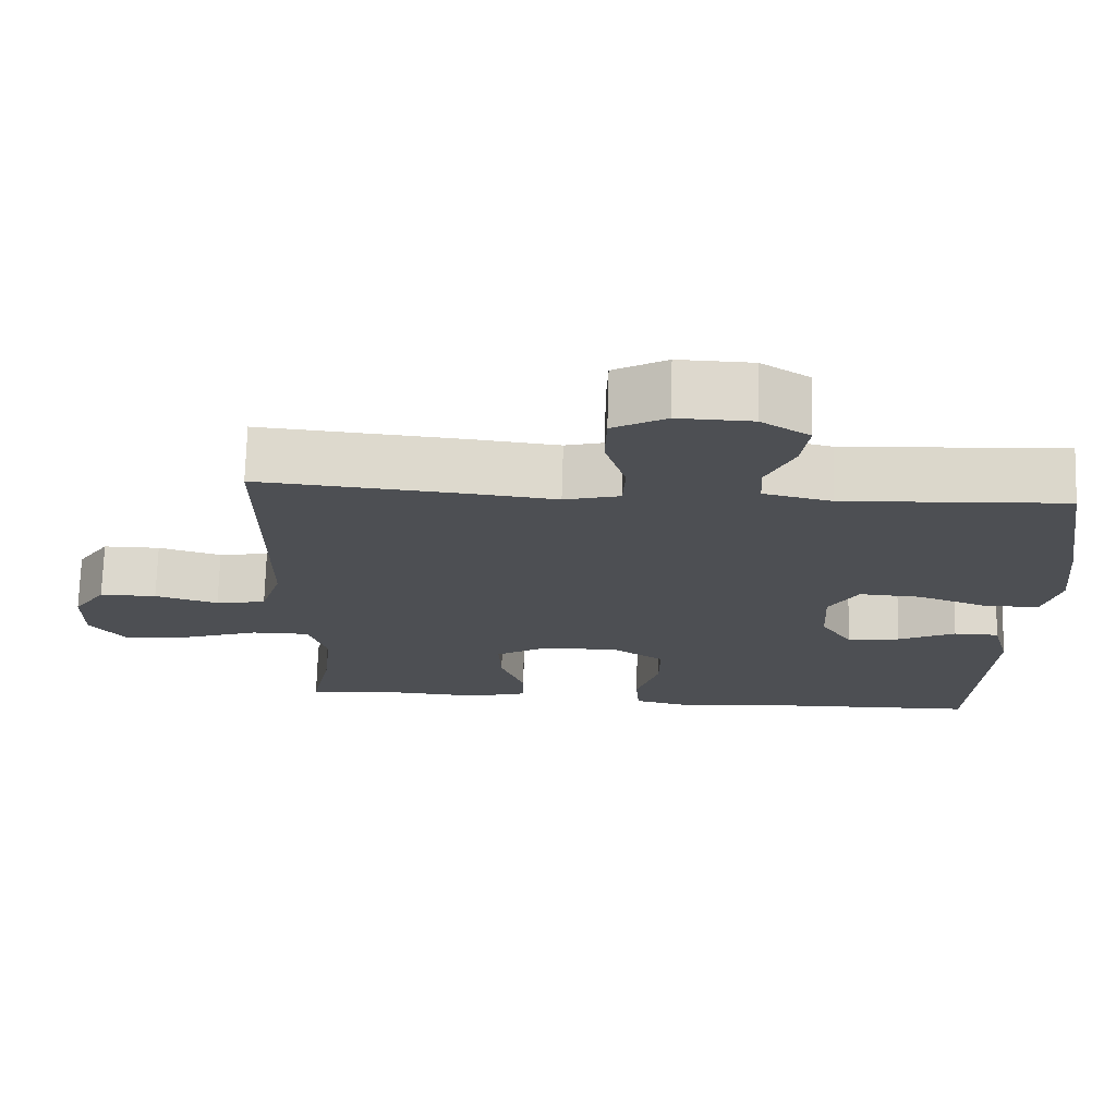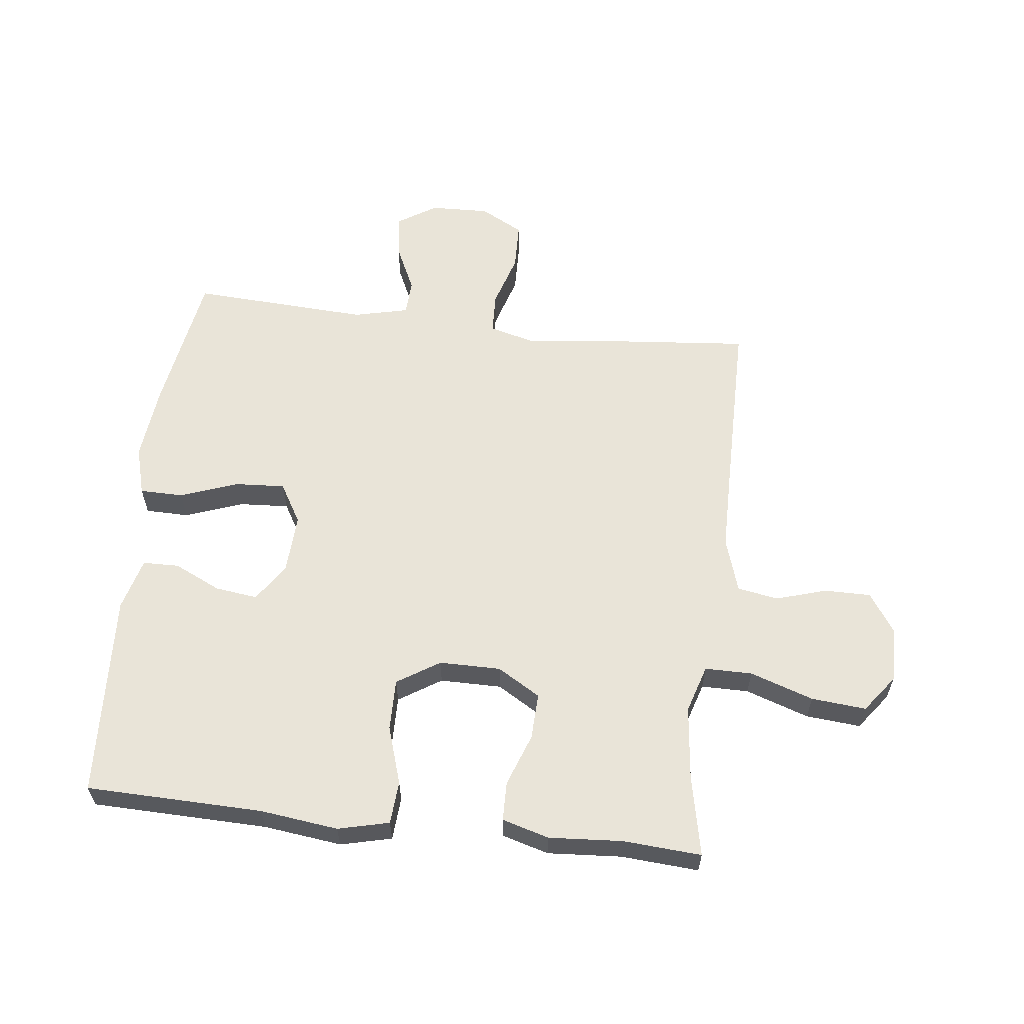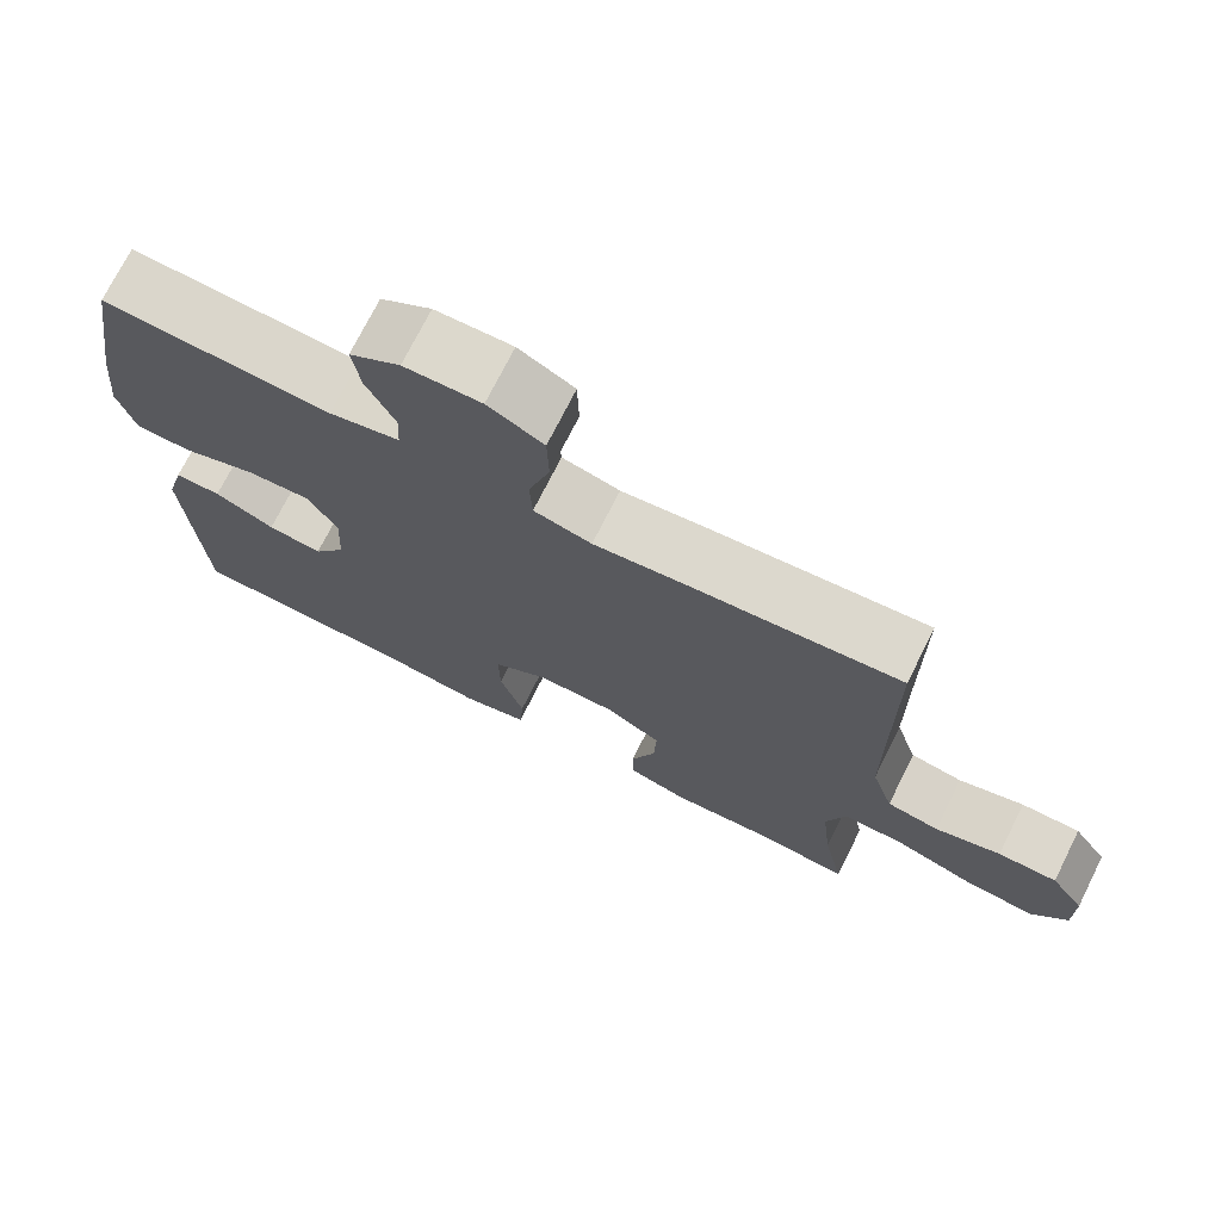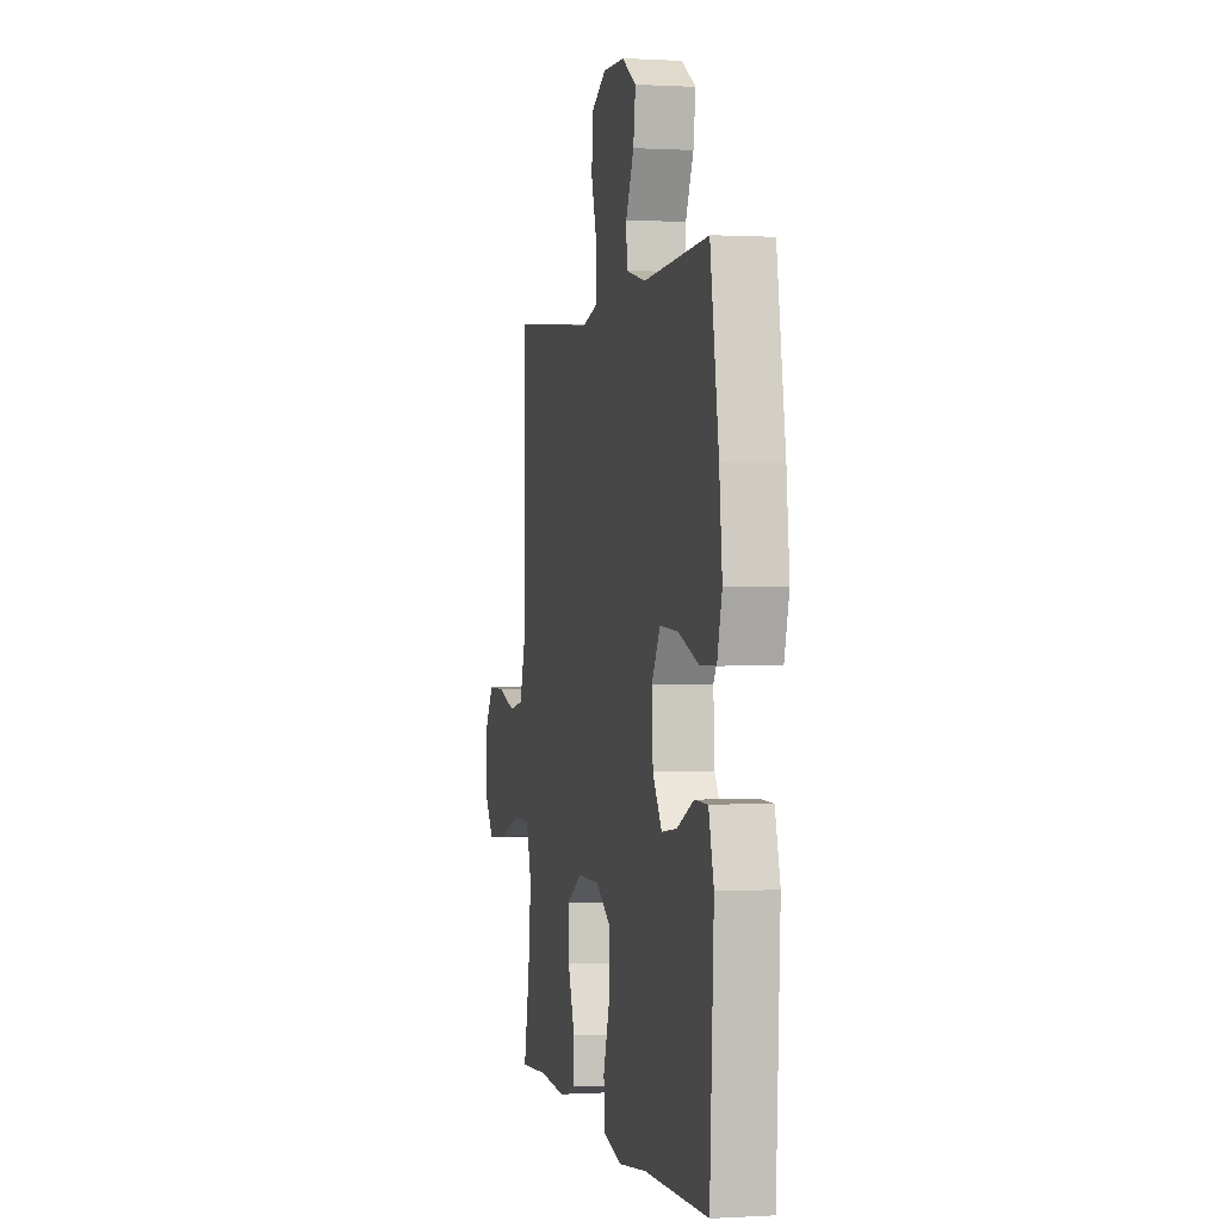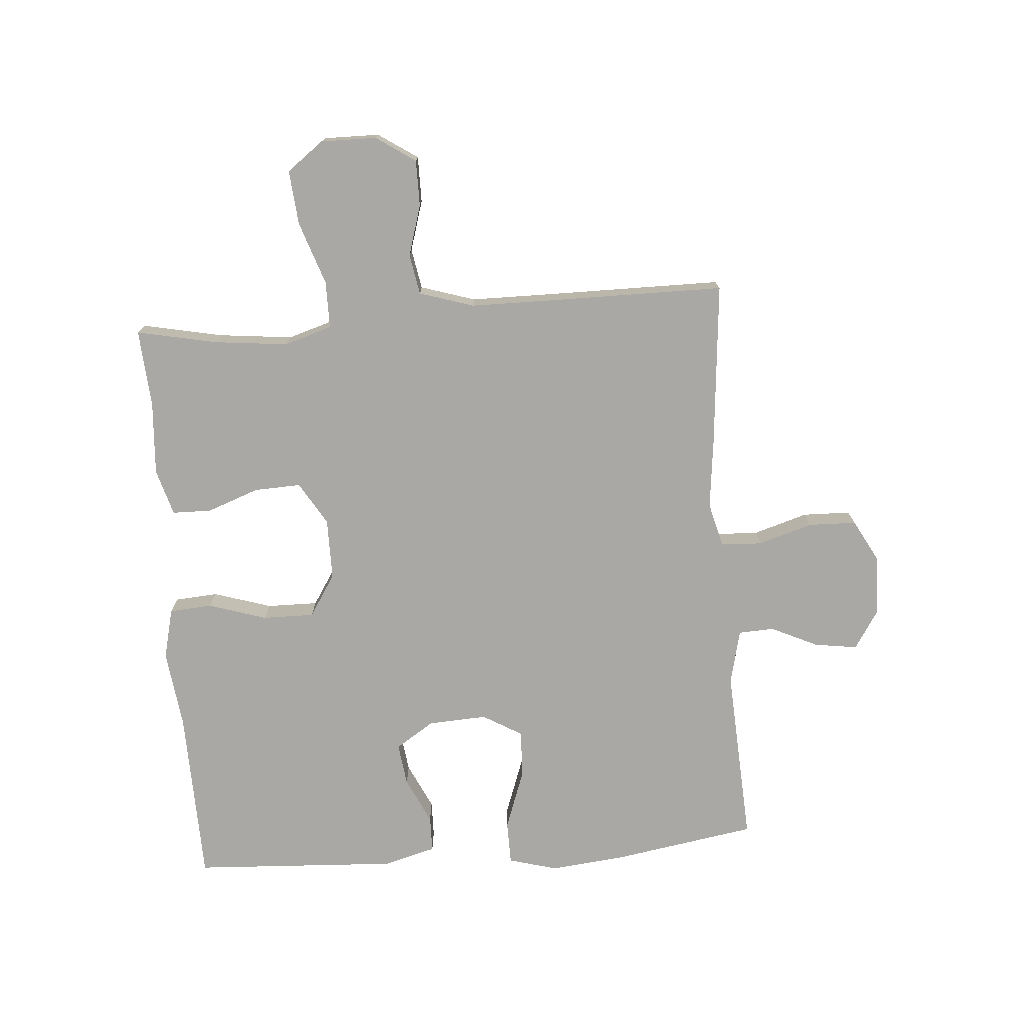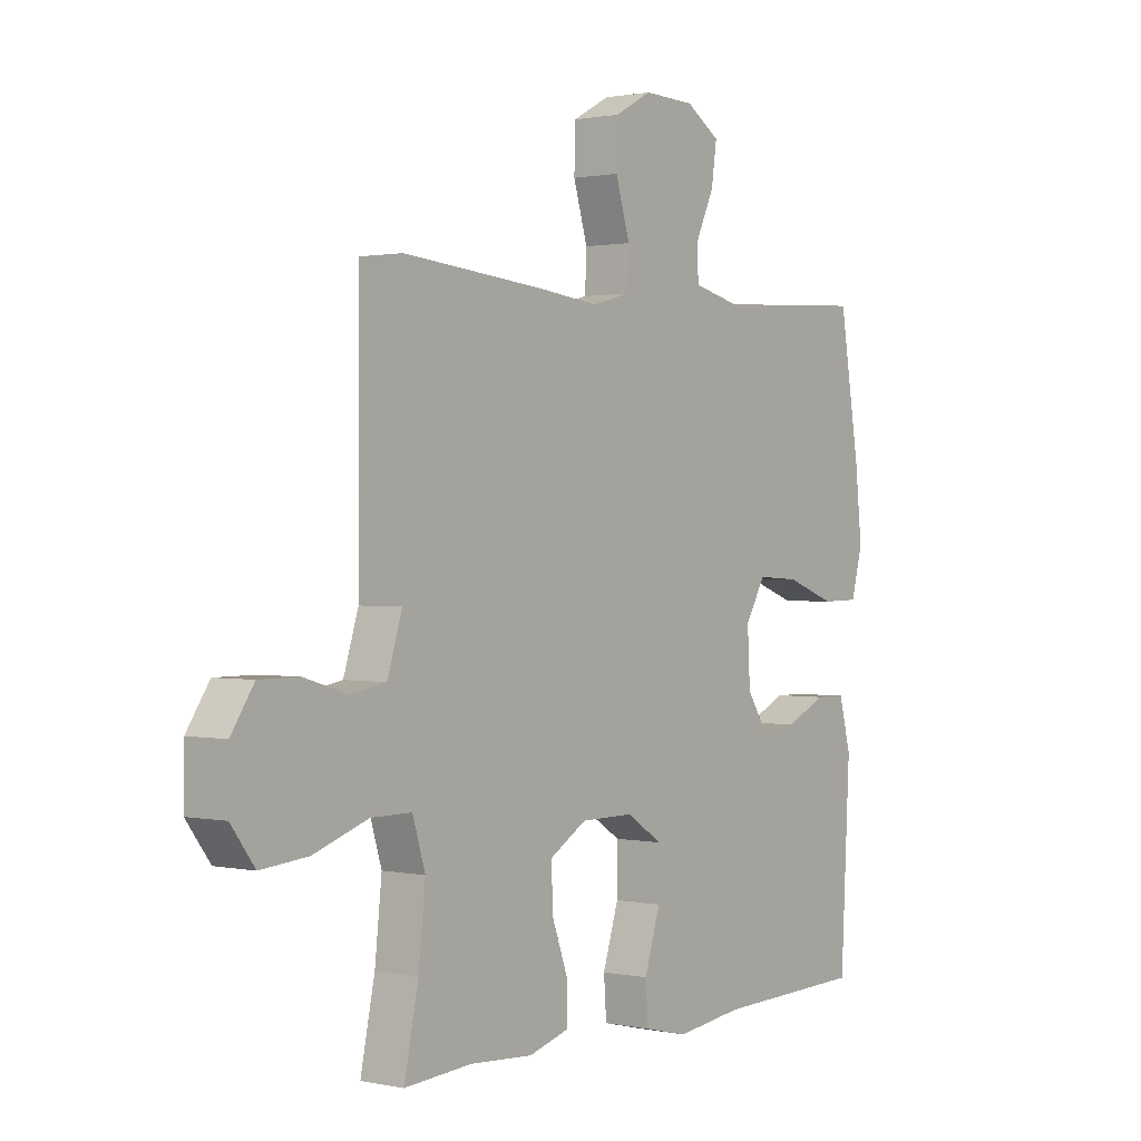
<metadata>
{"format":"obj","ext":"obj","renderer":"f3d","projection":"perspective","resolution":1024,"background":"white","views":[{"elev":72.5,"azim":1.6,"up":"+Z"},{"elev":59.8,"azim":-173.4,"up":"+Y"},{"elev":73.0,"azim":-153.4,"up":"+Z"},{"elev":0.3,"azim":77.5,"up":"+Z"},{"elev":-75.2,"azim":-85.6,"up":"+Y"},{"elev":1.0,"azim":-52.8,"up":"+Z"}]}
</metadata>
<code>
v 0.5 0.07 0.5
v 0.538 0.07 0.268
v 0.551 0.07 0.143
v 0.529 0.07 0.063
v 0.458 0.07 0.062
v 0.364 0.07 0.096
v 0.283 0.07 0.101
v 0.245 0.07 0.036
v 0.25 0.07 -0.06
v 0.291 0.07 -0.123
v 0.36 0.07 -0.114
v 0.436 0.07 -0.078
v 0.495 0.07 -0.079
v 0.518 0.07 -0.165
v 0.5 0.07 -0.5
v 0.213 0.07 -0.507
v 0.086 0.07 -0.523
v 0.003 0.07 -0.503
v -0.002 0.07 -0.433
v 0.028 0.07 -0.338
v 0.029 0.07 -0.254
v -0.04 0.07 -0.21
v -0.14 0.07 -0.21
v -0.21 0.07 -0.252
v -0.207 0.07 -0.328
v -0.176 0.07 -0.413
v -0.177 0.07 -0.477
v -0.253 0.07 -0.499
v -0.373 0.07 -0.491
v -0.5 0.07 -0.5
v -0.473 0.07 -0.369
v -0.46 0.07 -0.248
v -0.484 0.07 -0.17
v -0.561 0.07 -0.17
v -0.664 0.07 -0.205
v -0.753 0.07 -0.213
v -0.798 0.07 -0.153
v -0.797 0.07 -0.062
v -0.754 0.07 0.002
v -0.679 0.07 0.002
v -0.596 0.07 -0.023
v -0.53 0.07 -0.011
v -0.502 0.07 0.078
v -0.501 0.07 0.209
v -0.5 0.07 0.5
v -0.232 0.07 0.476
v -0.118 0.07 0.463
v -0.045 0.07 0.482
v -0.042 0.07 0.549
v -0.069 0.07 0.638
v -0.067 0.07 0.716
v 0.003 0.07 0.754
v 0.1 0.07 0.751
v 0.164 0.07 0.71
v 0.154 0.07 0.64
v 0.118 0.07 0.563
v 0.121 0.07 0.505
v 0.21 0.07 0.484
v 0.5 0 0.5
v 0.538 0 0.268
v 0.551 0 0.143
v 0.529 0 0.063
v 0.458 0 0.062
v 0.364 0 0.096
v 0.283 0 0.101
v 0.245 0 0.036
v 0.25 0 -0.06
v 0.291 0 -0.123
v 0.36 0 -0.114
v 0.436 0 -0.078
v 0.495 0 -0.079
v 0.518 0 -0.165
v 0.5 0 -0.5
v 0.213 0 -0.507
v 0.086 0 -0.523
v 0.003 0 -0.503
v -0.002 0 -0.433
v 0.028 0 -0.338
v 0.029 0 -0.254
v -0.04 0 -0.21
v -0.14 0 -0.21
v -0.21 0 -0.252
v -0.207 0 -0.328
v -0.176 0 -0.413
v -0.177 0 -0.477
v -0.253 0 -0.499
v -0.373 0 -0.491
v -0.5 0 -0.5
v -0.473 0 -0.369
v -0.46 0 -0.248
v -0.484 0 -0.17
v -0.561 0 -0.17
v -0.664 0 -0.205
v -0.753 0 -0.213
v -0.798 0 -0.153
v -0.797 0 -0.062
v -0.754 0 0.002
v -0.679 0 0.002
v -0.596 0 -0.023
v -0.53 0 -0.011
v -0.502 0 0.078
v -0.501 0 0.209
v -0.5 0 0.5
v -0.232 0 0.476
v -0.118 0 0.463
v -0.045 0 0.482
v -0.042 0 0.549
v -0.069 0 0.638
v -0.067 0 0.716
v 0.003 0 0.754
v 0.1 0 0.751
v 0.164 0 0.71
v 0.154 0 0.64
v 0.118 0 0.563
v 0.121 0 0.505
v 0.21 0 0.484
f 53 54 55 56
f 53 56 57
f 52 53 57
f 49 50 51 52
f 48 49 52 57
f 47 48 57 58
f 44 45 46 47
f 43 44 47 58
f 38 39 40 41
f 38 41 42
f 37 38 42
f 34 35 36 37
f 33 34 37 42
f 32 33 42 43
f 29 30 31
f 29 31 32
f 25 26 27 28
f 24 25 28 29
f 17 18 19 20
f 16 17 20 21
f 15 16 21
f 14 15 21 22
f 11 12 13 14
f 10 11 14 22
f 3 4 5 6
f 3 6 7
f 2 3 7
f 1 2 7
f 58 1 7 8
f 24 29 32 43
f 23 24 43 58
f 9 10 22 23
f 8 9 23 58
f 114 113 112 111
f 115 114 111
f 115 111 110
f 110 109 108 107
f 115 110 107 106
f 116 115 106 105
f 105 104 103 102
f 116 105 102 101
f 99 98 97 96
f 100 99 96
f 100 96 95
f 95 94 93 92
f 100 95 92 91
f 101 100 91 90
f 89 88 87
f 90 89 87
f 86 85 84 83
f 87 86 83 82
f 78 77 76 75
f 79 78 75 74
f 79 74 73
f 80 79 73 72
f 72 71 70 69
f 80 72 69 68
f 64 63 62 61
f 65 64 61
f 65 61 60
f 65 60 59
f 66 65 59 116
f 101 90 87 82
f 116 101 82 81
f 81 80 68 67
f 116 81 67 66
f 1 59 60 2
f 2 60 61 3
f 3 61 62 4
f 4 62 63 5
f 5 63 64 6
f 6 64 65 7
f 7 65 66 8
f 8 66 67 9
f 9 67 68 10
f 10 68 69 11
f 11 69 70 12
f 12 70 71 13
f 13 71 72 14
f 14 72 73 15
f 15 73 74 16
f 16 74 75 17
f 17 75 76 18
f 18 76 77 19
f 19 77 78 20
f 20 78 79 21
f 21 79 80 22
f 22 80 81 23
f 23 81 82 24
f 24 82 83 25
f 25 83 84 26
f 26 84 85 27
f 27 85 86 28
f 28 86 87 29
f 29 87 88 30
f 30 88 89 31
f 31 89 90 32
f 32 90 91 33
f 33 91 92 34
f 34 92 93 35
f 35 93 94 36
f 36 94 95 37
f 37 95 96 38
f 38 96 97 39
f 39 97 98 40
f 40 98 99 41
f 41 99 100 42
f 42 100 101 43
f 43 101 102 44
f 44 102 103 45
f 45 103 104 46
f 46 104 105 47
f 47 105 106 48
f 48 106 107 49
f 49 107 108 50
f 50 108 109 51
f 51 109 110 52
f 52 110 111 53
f 53 111 112 54
f 54 112 113 55
f 55 113 114 56
f 56 114 115 57
f 57 115 116 58
f 58 116 59 1

</code>
